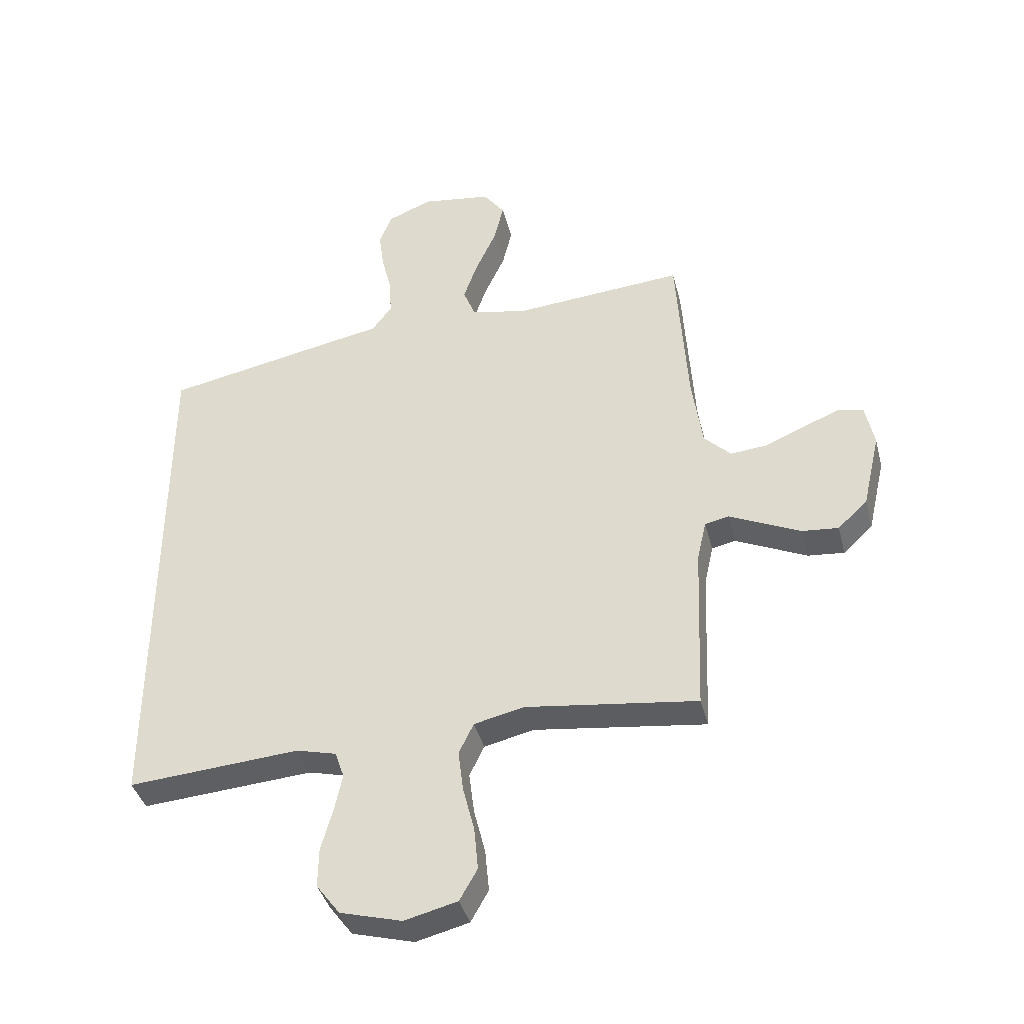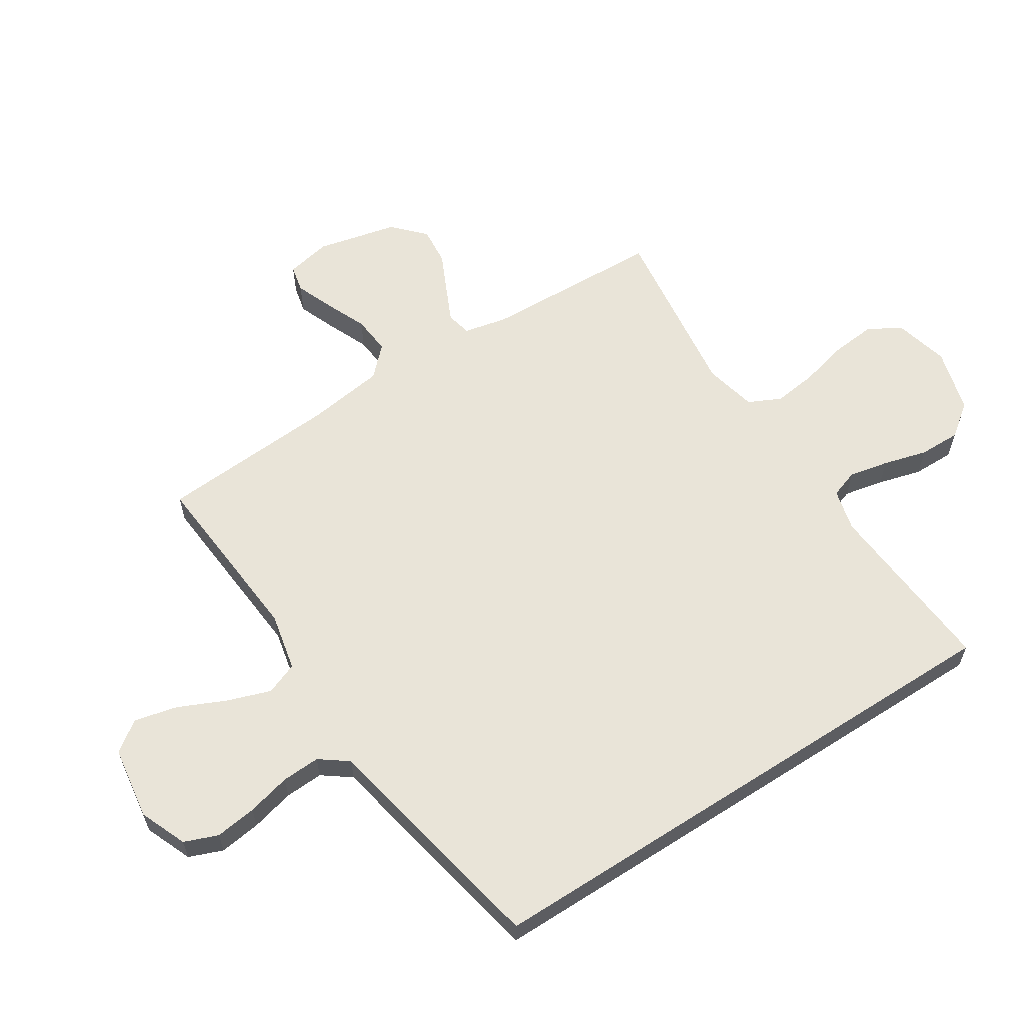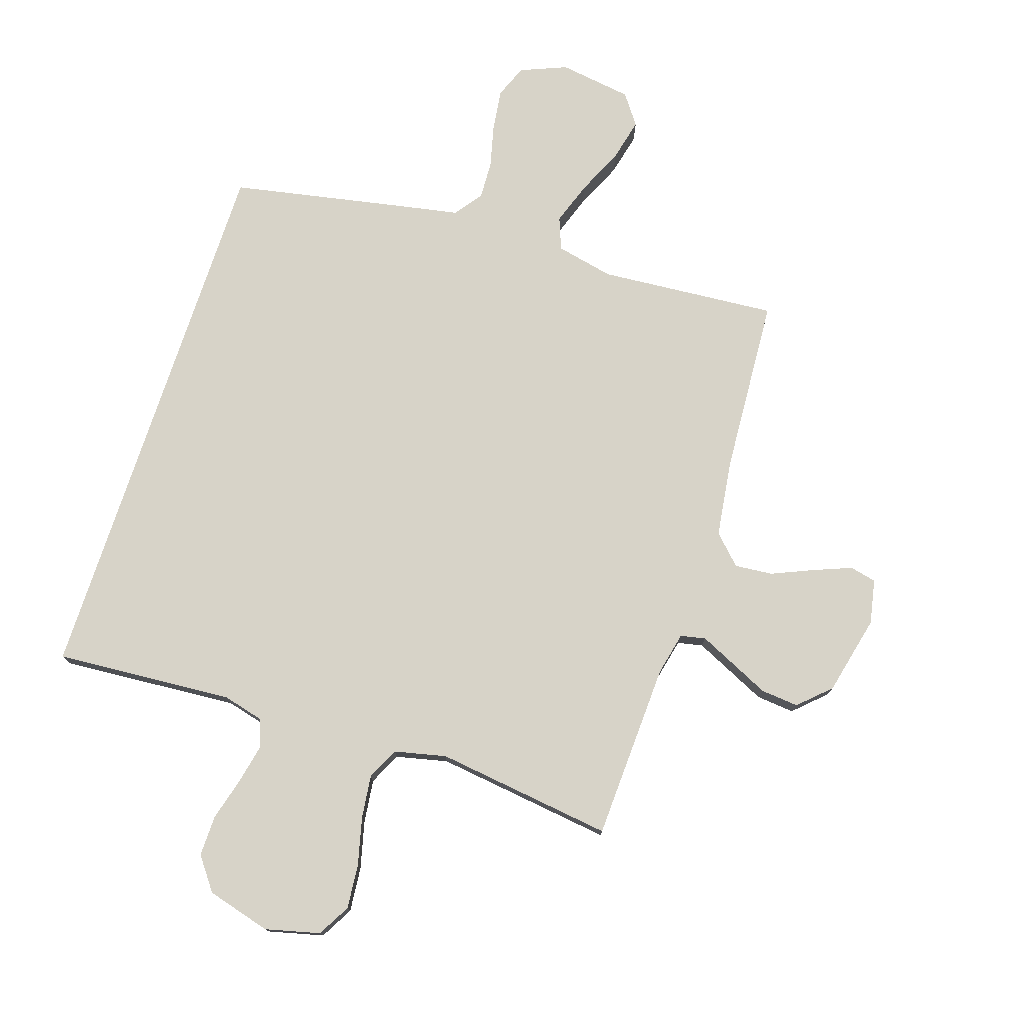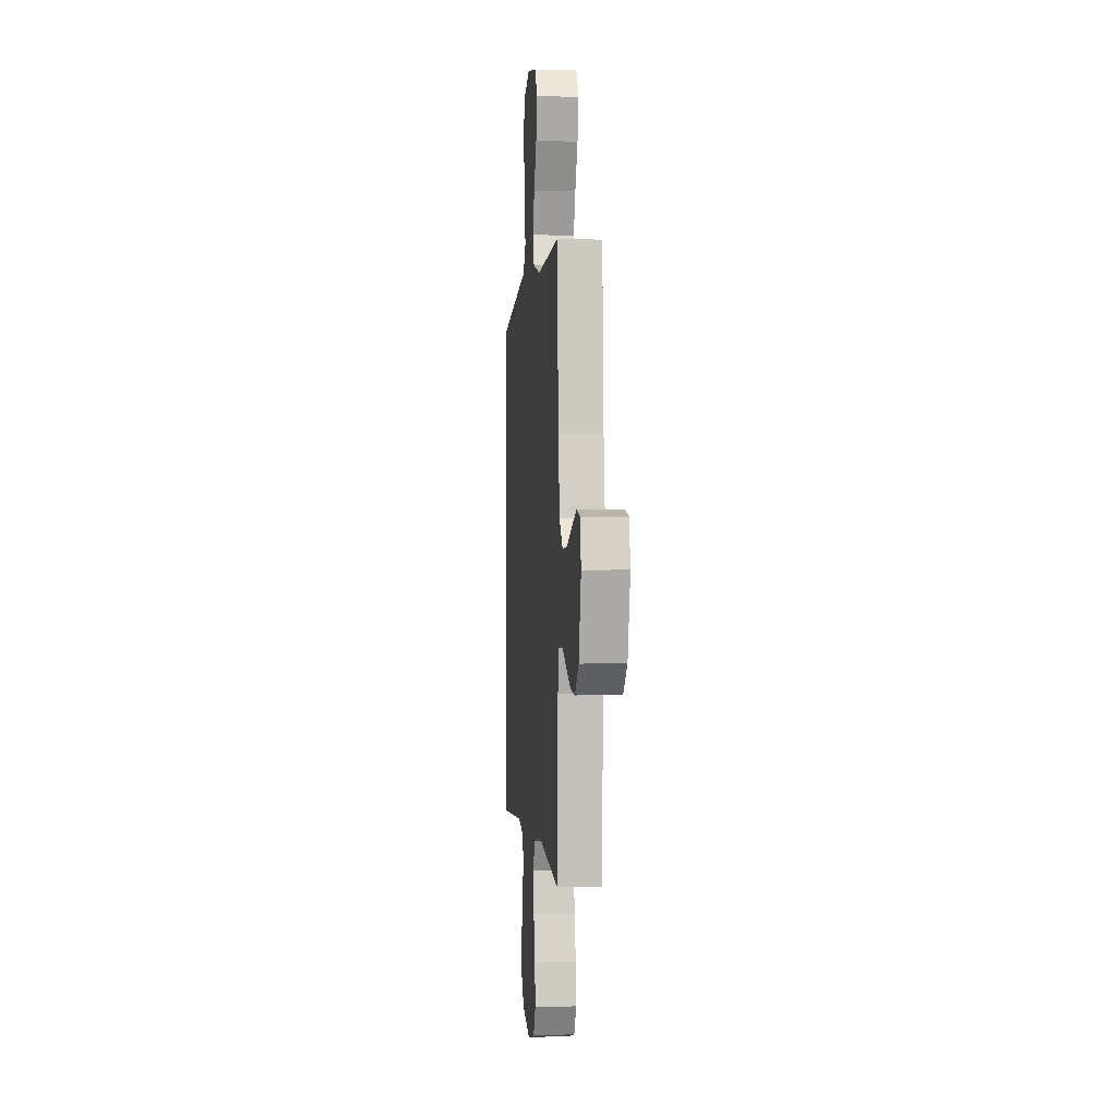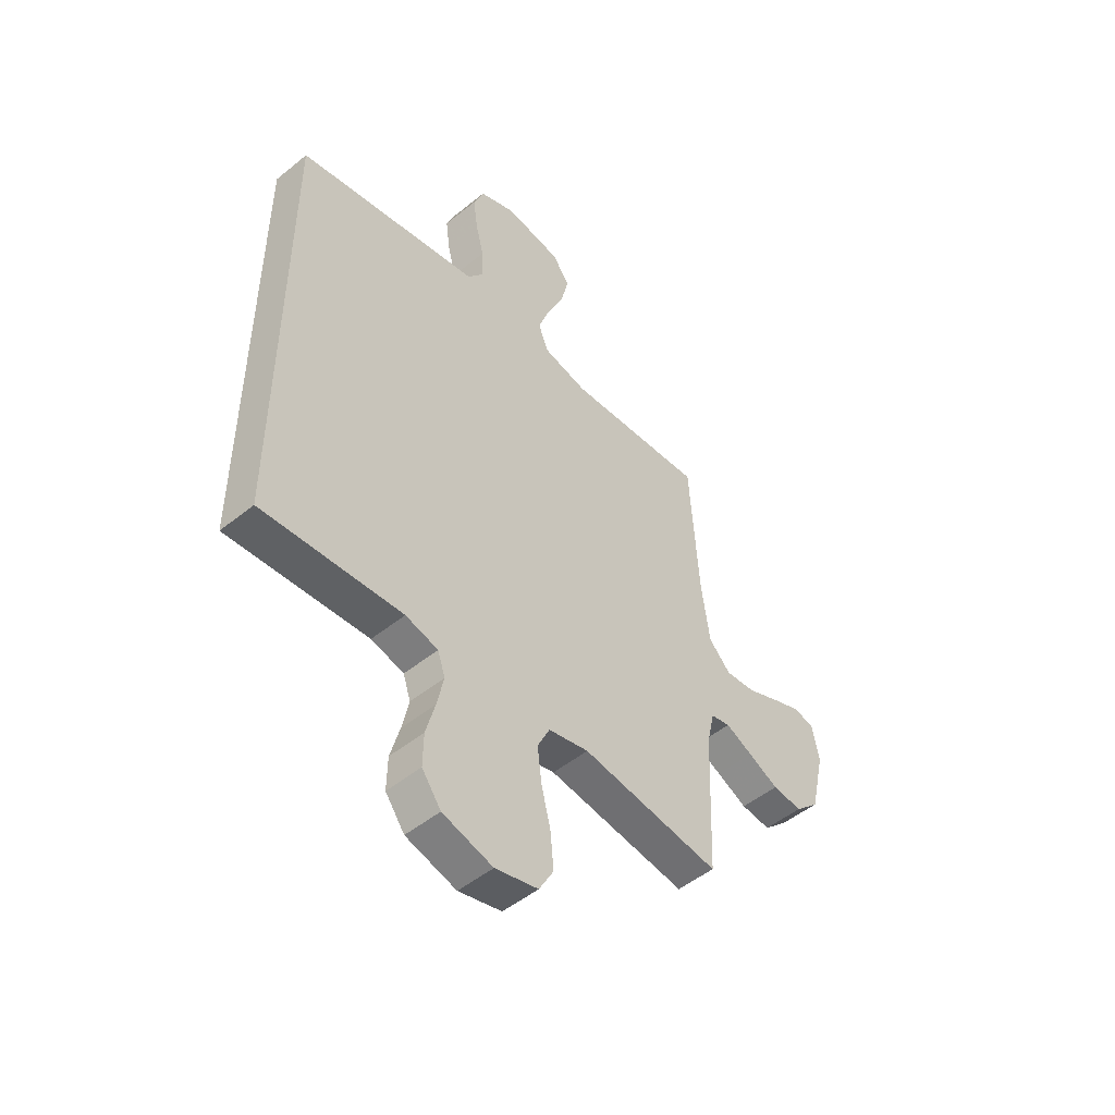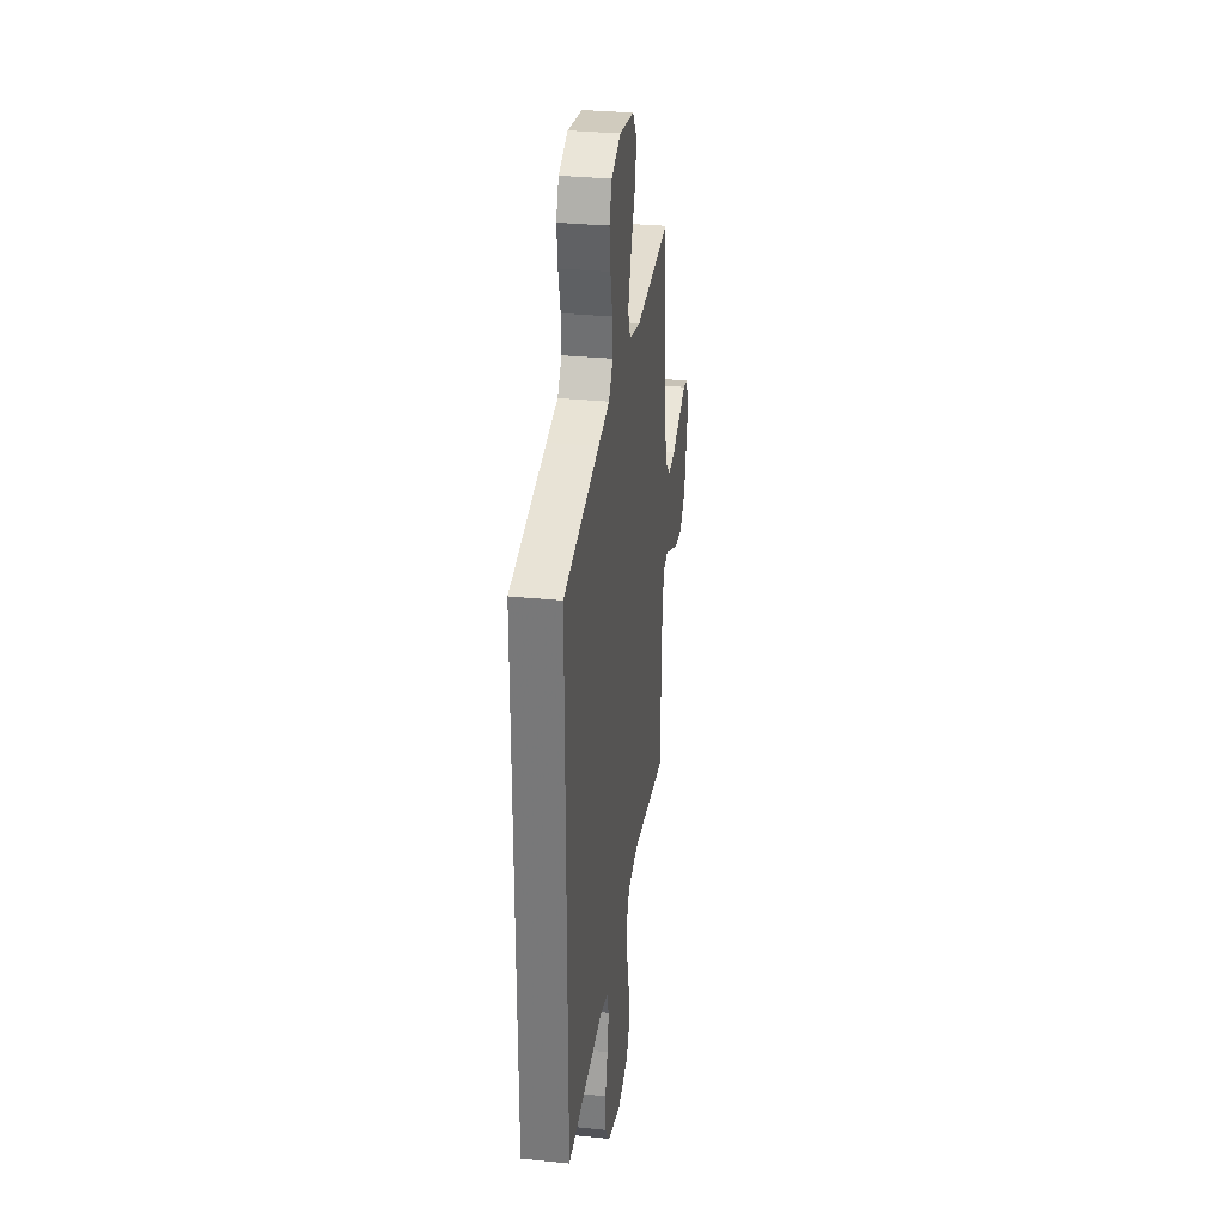
<metadata>
{"format":"obj","ext":"obj","renderer":"f3d","projection":"perspective","resolution":1024,"background":"white","views":[{"elev":-39.8,"azim":-165.8,"up":"+Z"},{"elev":60.7,"azim":57.2,"up":"+Y"},{"elev":76.5,"azim":-161.8,"up":"+Y"},{"elev":1.3,"azim":-95.7,"up":"+Z"},{"elev":-49.8,"azim":131.8,"up":"+Z"},{"elev":31.3,"azim":98.2,"up":"+Z"}]}
</metadata>
<code>
v -0.5 0.07 -0.5
v -0.512 0.07 -0.2
v -0.528 0.07 -0.128
v -0.57 0.07 -0.119
v -0.628 0.07 -0.146
v -0.694 0.07 -0.177
v -0.758 0.07 -0.183
v -0.81 0.07 -0.134
v -0.841 0.07 0
v -0.826 0.07 0.075
v -0.781 0.07 0.085
v -0.718 0.07 0.06
v -0.648 0.07 0.03
v -0.584 0.07 0.024
v -0.537 0.07 0.071
v -0.519 0.07 0.2
v -0.5 0.07 0.5
v -0.2 0.07 0.476
v -0.103 0.07 0.497
v -0.082 0.07 0.551
v -0.107 0.07 0.623
v -0.143 0.07 0.702
v -0.16 0.07 0.774
v -0.123 0.07 0.825
v 0 0.07 0.843
v 0.078 0.07 0.811
v 0.1 0.07 0.755
v 0.091 0.07 0.686
v 0.073 0.07 0.613
v 0.07 0.07 0.549
v 0.105 0.07 0.502
v 0.2 0.07 0.484
v 0.5 0.07 0.425
v 0.5 0.07 -0.505
v 0.2 0.07 -0.483
v 0.13 0.07 -0.501
v 0.114 0.07 -0.548
v 0.128 0.07 -0.614
v 0.148 0.07 -0.687
v 0.149 0.07 -0.756
v 0.108 0.07 -0.811
v 0 0.07 -0.841
v -0.092 0.07 -0.818
v -0.123 0.07 -0.763
v -0.116 0.07 -0.688
v -0.096 0.07 -0.608
v -0.087 0.07 -0.535
v -0.113 0.07 -0.481
v -0.2 0.07 -0.461
v -0.5 0 -0.5
v -0.512 0 -0.2
v -0.528 0 -0.128
v -0.57 0 -0.119
v -0.628 0 -0.146
v -0.694 0 -0.177
v -0.758 0 -0.183
v -0.81 0 -0.134
v -0.841 0 0
v -0.826 0 0.075
v -0.781 0 0.085
v -0.718 0 0.06
v -0.648 0 0.03
v -0.584 0 0.024
v -0.537 0 0.071
v -0.519 0 0.2
v -0.5 0 0.5
v -0.2 0 0.476
v -0.103 0 0.497
v -0.082 0 0.551
v -0.107 0 0.623
v -0.143 0 0.702
v -0.16 0 0.774
v -0.123 0 0.825
v 0 0 0.843
v 0.078 0 0.811
v 0.1 0 0.755
v 0.091 0 0.686
v 0.073 0 0.613
v 0.07 0 0.549
v 0.105 0 0.502
v 0.2 0 0.484
v 0.5 0 0.425
v 0.5 0 -0.505
v 0.2 0 -0.483
v 0.13 0 -0.501
v 0.114 0 -0.548
v 0.128 0 -0.614
v 0.148 0 -0.687
v 0.149 0 -0.756
v 0.108 0 -0.811
v 0 0 -0.841
v -0.092 0 -0.818
v -0.123 0 -0.763
v -0.116 0 -0.688
v -0.096 0 -0.608
v -0.087 0 -0.535
v -0.113 0 -0.481
v -0.2 0 -0.461
f 44 45 46
f 43 44 46
f 42 43 46
f 41 42 46
f 40 41 46
f 39 40 46
f 38 39 46
f 37 38 46 47
f 36 37 47 48
f 33 34 35
f 32 33 35
f 31 32 35
f 36 48 49
f 35 36 49
f 31 35 49
f 30 31 49
f 27 28 29
f 26 27 29
f 25 26 29
f 24 25 29
f 23 24 29
f 22 23 29
f 21 22 29
f 20 21 29 30
f 16 17 18
f 15 16 18 19
f 14 15 19
f 11 12 13
f 10 11 13
f 9 10 13
f 8 9 13
f 7 8 13
f 6 7 13
f 5 6 13
f 4 5 13 14
f 3 4 14 19
f 30 49 1 2
f 19 20 30
f 2 3 19 30
f 95 94 93
f 95 93 92
f 95 92 91
f 95 91 90
f 95 90 89
f 95 89 88
f 95 88 87
f 96 95 87 86
f 97 96 86 85
f 84 83 82
f 84 82 81
f 84 81 80
f 98 97 85
f 98 85 84
f 98 84 80
f 98 80 79
f 78 77 76
f 78 76 75
f 78 75 74
f 78 74 73
f 78 73 72
f 78 72 71
f 78 71 70
f 79 78 70 69
f 67 66 65
f 68 67 65 64
f 68 64 63
f 62 61 60
f 62 60 59
f 62 59 58
f 62 58 57
f 62 57 56
f 62 56 55
f 62 55 54
f 63 62 54 53
f 68 63 53 52
f 51 50 98 79
f 79 69 68
f 79 68 52 51
f 1 50 51 2
f 2 51 52 3
f 3 52 53 4
f 4 53 54 5
f 5 54 55 6
f 6 55 56 7
f 7 56 57 8
f 8 57 58 9
f 9 58 59 10
f 10 59 60 11
f 11 60 61 12
f 12 61 62 13
f 13 62 63 14
f 14 63 64 15
f 15 64 65 16
f 16 65 66 17
f 17 66 67 18
f 18 67 68 19
f 19 68 69 20
f 20 69 70 21
f 21 70 71 22
f 22 71 72 23
f 23 72 73 24
f 24 73 74 25
f 25 74 75 26
f 26 75 76 27
f 27 76 77 28
f 28 77 78 29
f 29 78 79 30
f 30 79 80 31
f 31 80 81 32
f 32 81 82 33
f 33 82 83 34
f 34 83 84 35
f 35 84 85 36
f 36 85 86 37
f 37 86 87 38
f 38 87 88 39
f 39 88 89 40
f 40 89 90 41
f 41 90 91 42
f 42 91 92 43
f 43 92 93 44
f 44 93 94 45
f 45 94 95 46
f 46 95 96 47
f 47 96 97 48
f 48 97 98 49
f 49 98 50 1

</code>
